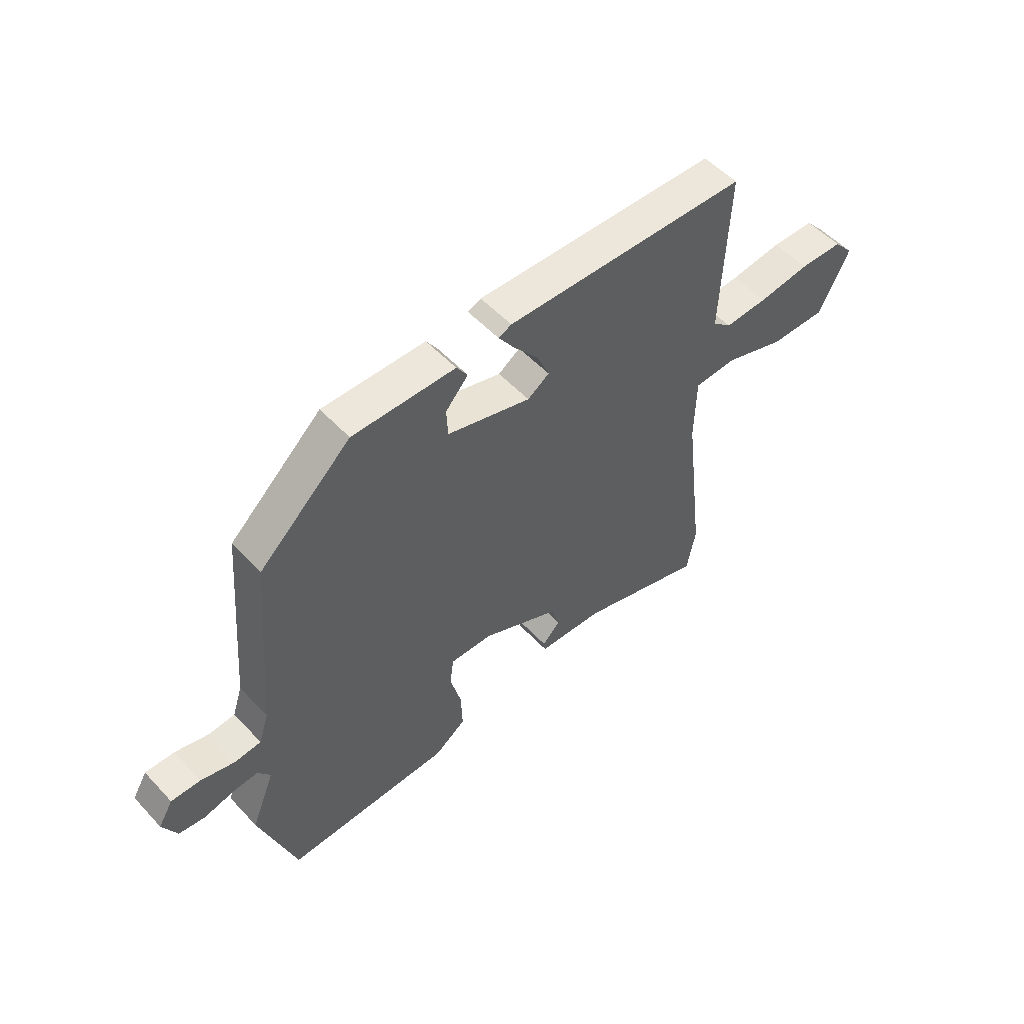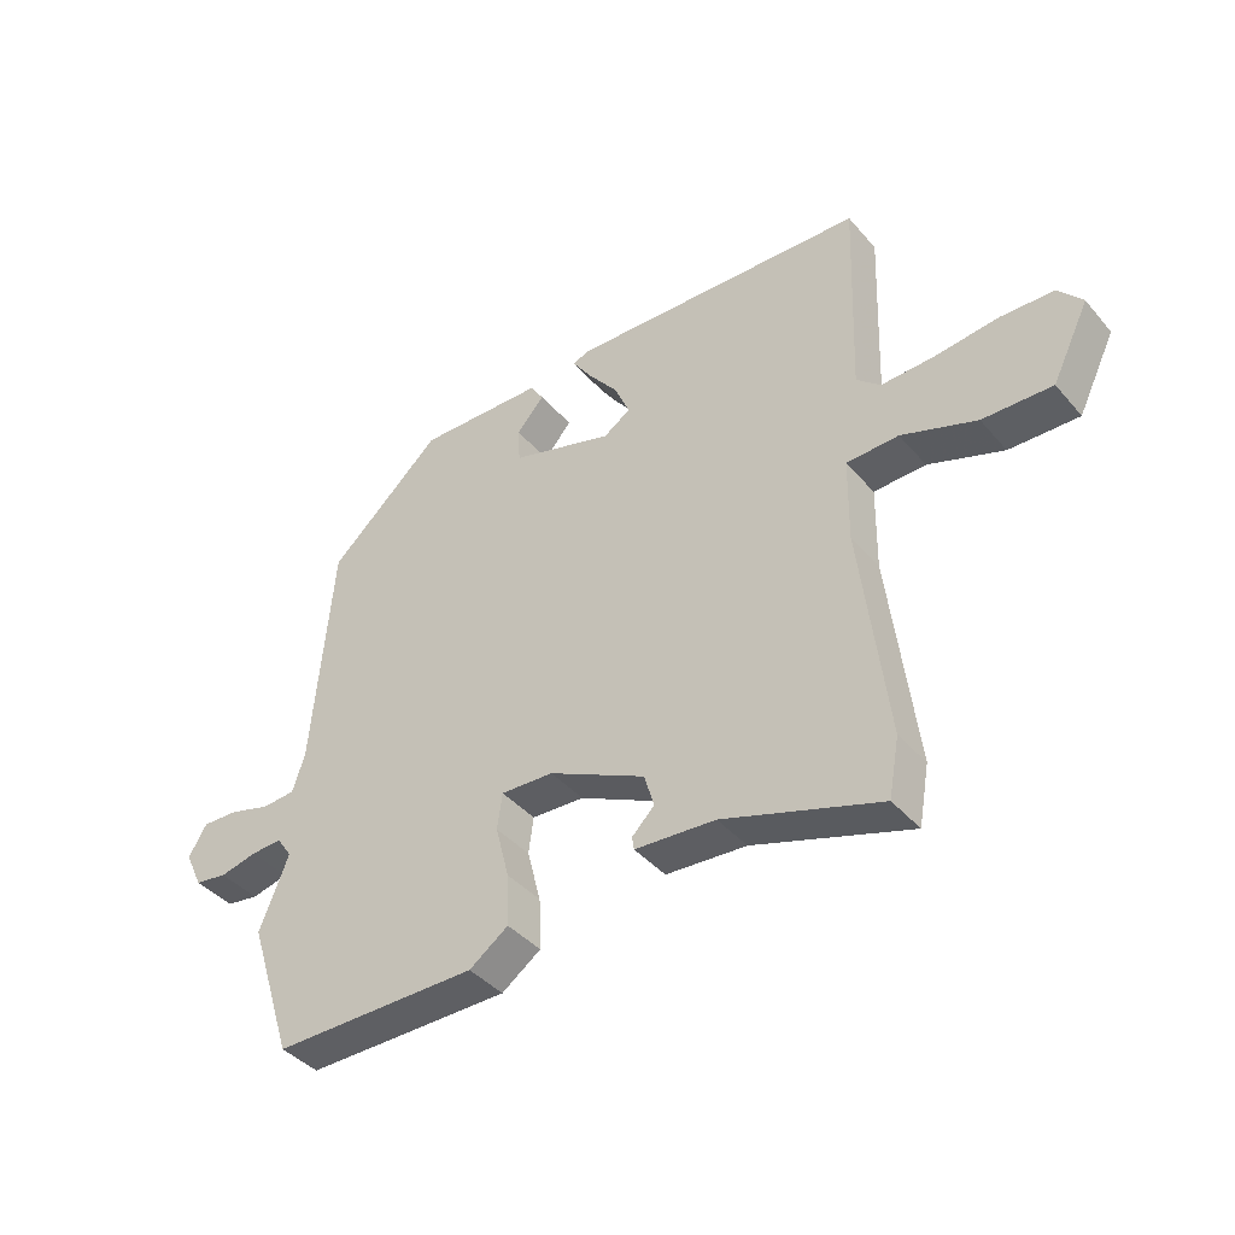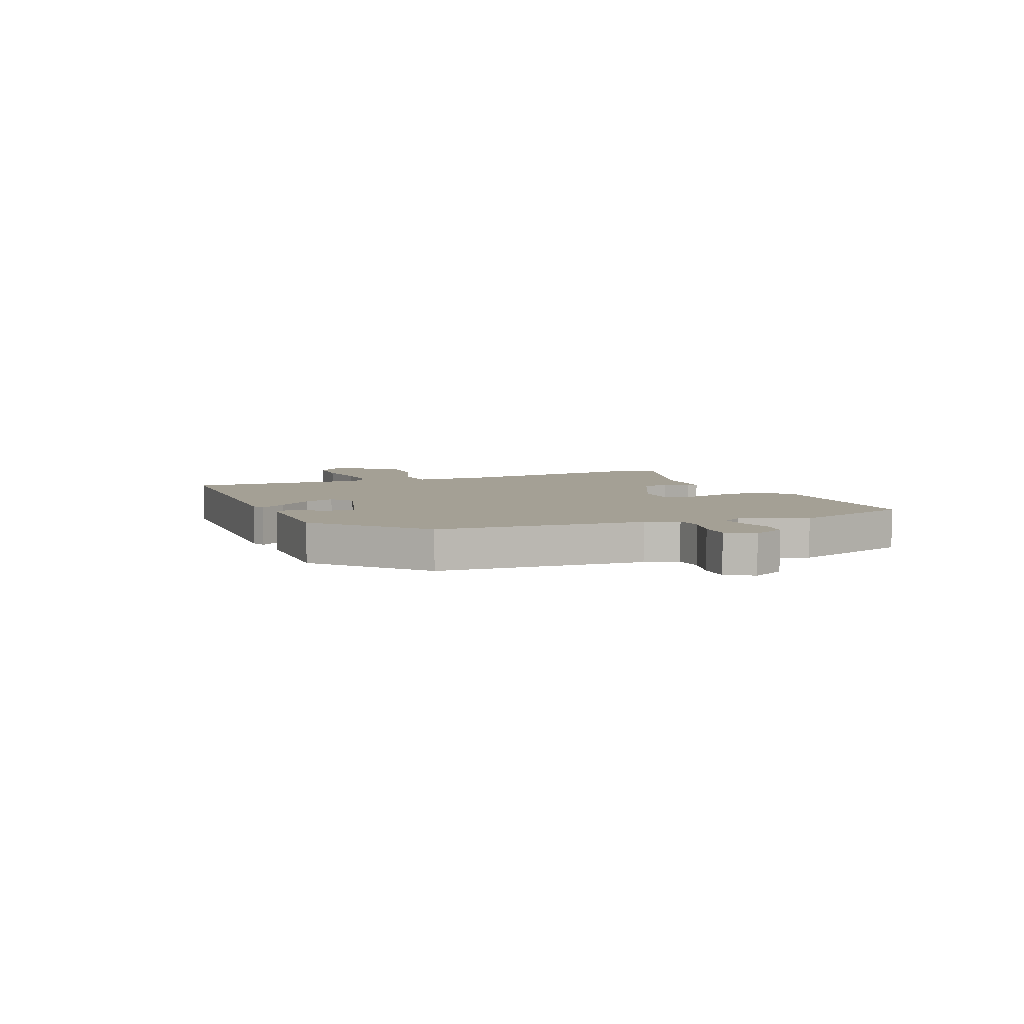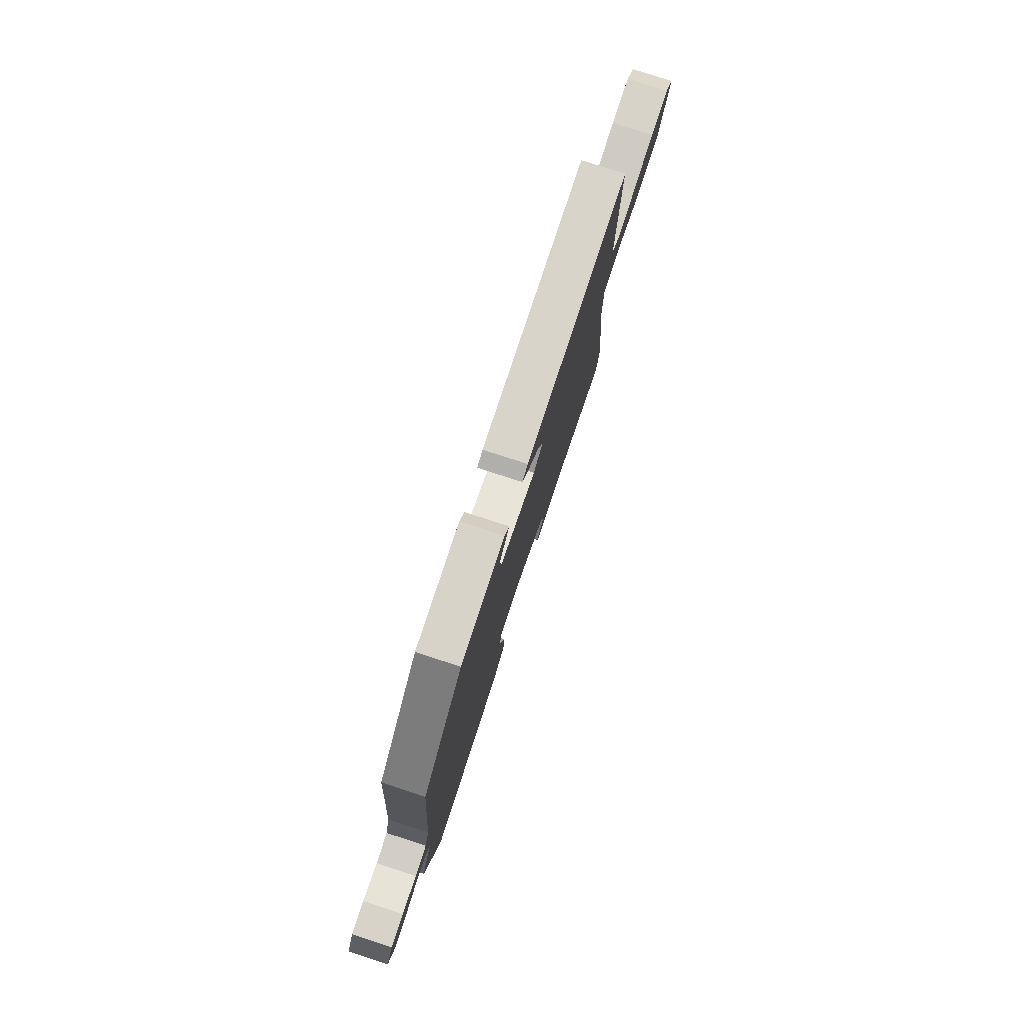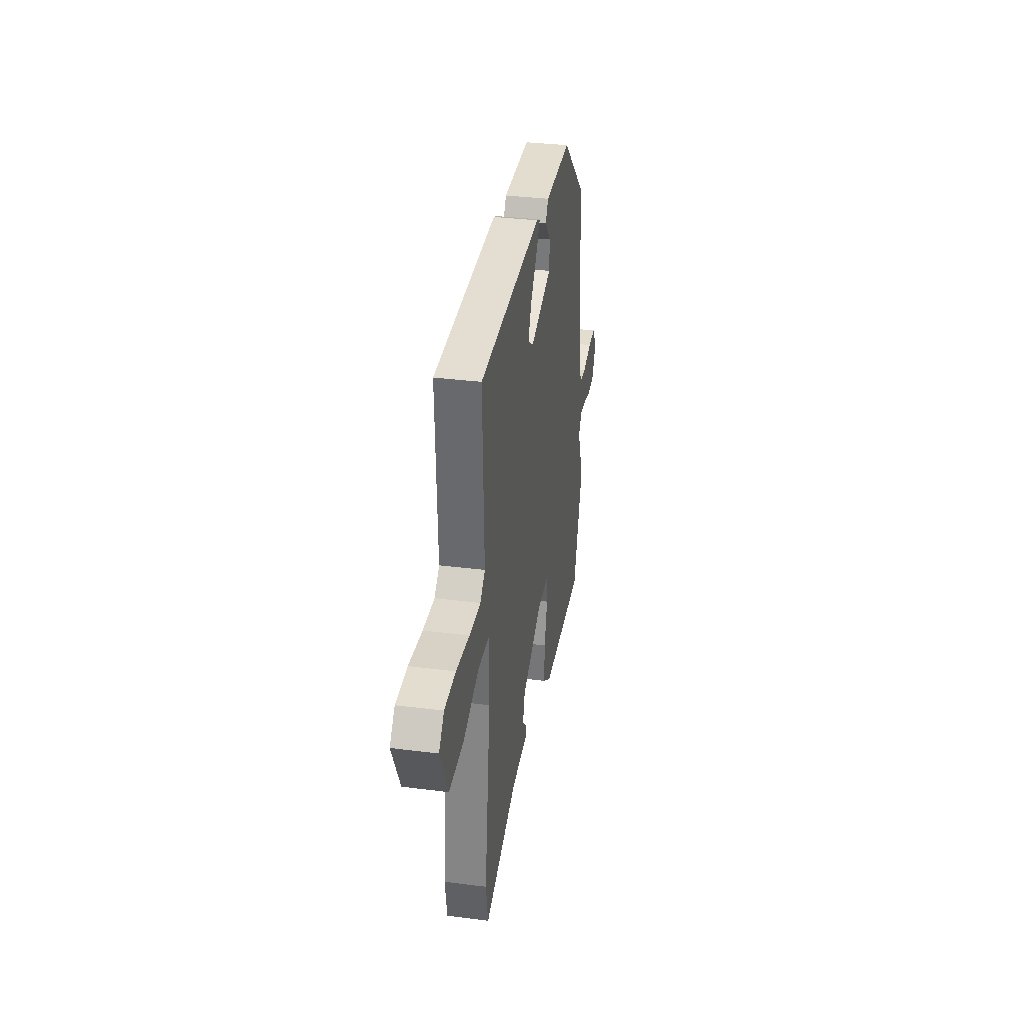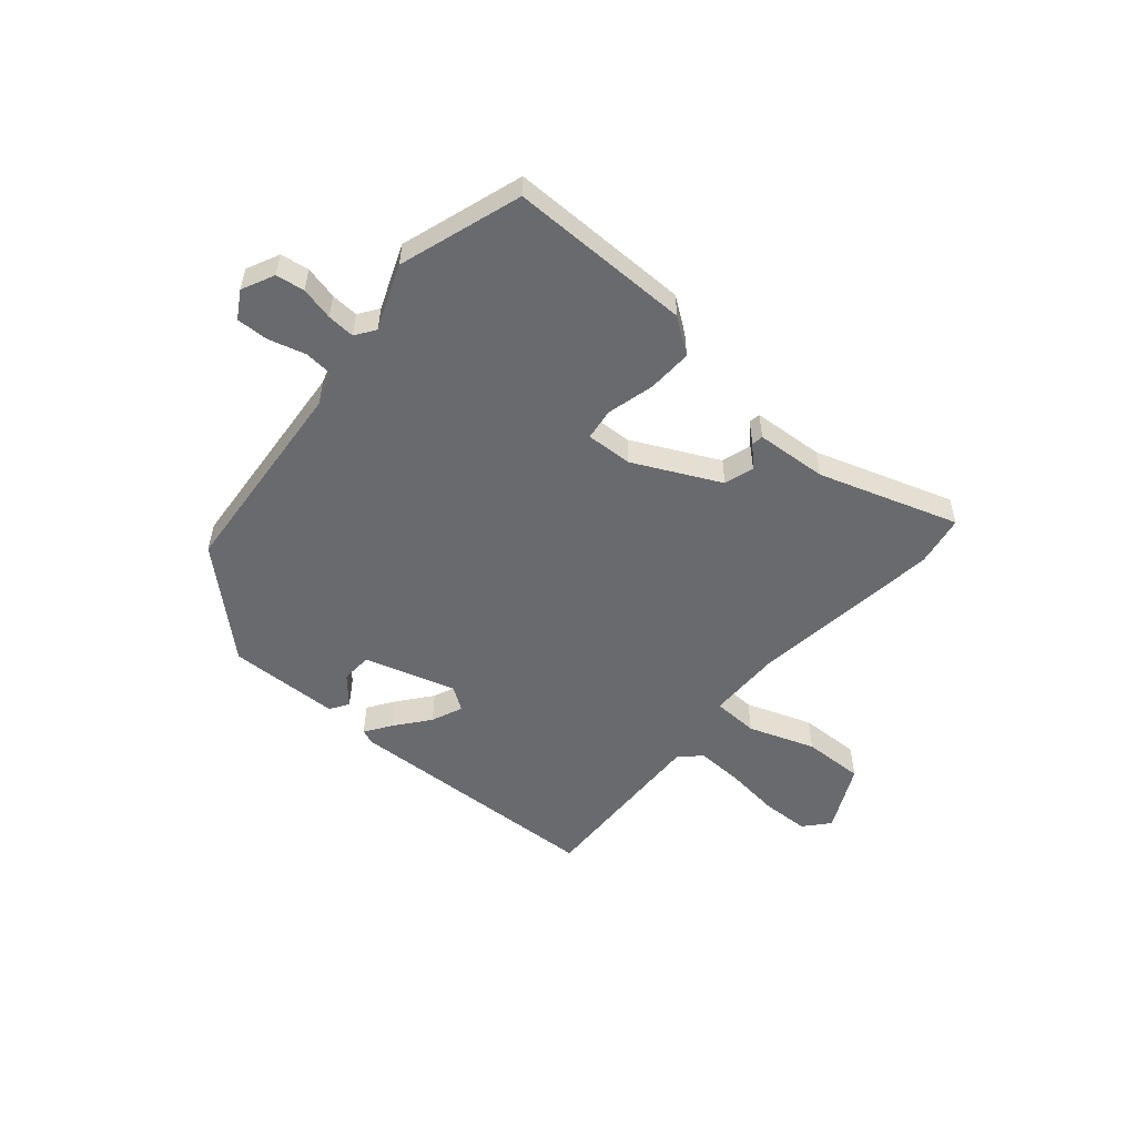
<metadata>
{"format":"obj","ext":"obj","renderer":"f3d","projection":"perspective","resolution":1024,"background":"white","views":[{"elev":53.6,"azim":138.2,"up":"+Z"},{"elev":-40.8,"azim":-143.5,"up":"+Z"},{"elev":5.8,"azim":67.1,"up":"+Y"},{"elev":78.1,"azim":108.0,"up":"+Z"},{"elev":33.7,"azim":-80.1,"up":"+Z"},{"elev":-53.0,"azim":139.4,"up":"+Y"}]}
</metadata>
<code>
v -0.493 0.07 -0.539
v -0.51 0.07 -0.445
v -0.467 0.07 -0.094
v -0.469 0.07 0.042
v -0.553 0.07 0.045
v -0.674 0.07 0.002
v -0.786 0.07 -0.001
v -0.846 0.07 0.121
v -0.807 0.07 0.166
v -0.721 0.07 0.169
v -0.619 0.07 0.157
v -0.533 0.07 0.154
v -0.495 0.07 0.188
v -0.507 0.07 0.521
v -0.025 0.07 0.541
v 0.001 0.07 0.53
v -0.031 0.07 0.483
v -0.08 0.07 0.421
v -0.104 0.07 0.364
v -0.061 0.07 0.335
v 0.105 0.07 0.385
v 0.108 0.07 0.442
v 0.063 0.07 0.493
v 0.085 0.07 0.527
v 0.289 0.07 0.532
v 0.472 0.07 0.365
v 0.504 0.07 -0.009
v 0.524 0.07 -0.07
v 0.577 0.07 -0.074
v 0.644 0.07 -0.055
v 0.702 0.07 -0.053
v 0.731 0.07 -0.102
v 0.703 0.07 -0.161
v 0.651 0.07 -0.169
v 0.591 0.07 -0.155
v 0.541 0.07 -0.152
v 0.516 0.07 -0.188
v 0.563 0.07 -0.306
v 0.491 0.07 -0.528
v 0.16 0.07 -0.527
v 0.097 0.07 -0.482
v 0.1 0.07 -0.4
v 0.122 0.07 -0.314
v 0.114 0.07 -0.256
v 0.029 0.07 -0.26
v -0.127 0.07 -0.336
v -0.143 0.07 -0.39
v -0.107 0.07 -0.426
v -0.11 0.07 -0.447
v -0.24 0.07 -0.456
v -0.493 0 -0.539
v -0.51 0 -0.445
v -0.467 0 -0.094
v -0.469 0 0.042
v -0.553 0 0.045
v -0.674 0 0.002
v -0.786 0 -0.001
v -0.846 0 0.121
v -0.807 0 0.166
v -0.721 0 0.169
v -0.619 0 0.157
v -0.533 0 0.154
v -0.495 0 0.188
v -0.507 0 0.521
v -0.025 0 0.541
v 0.001 0 0.53
v -0.031 0 0.483
v -0.08 0 0.421
v -0.104 0 0.364
v -0.061 0 0.335
v 0.105 0 0.385
v 0.108 0 0.442
v 0.063 0 0.493
v 0.085 0 0.527
v 0.289 0 0.532
v 0.472 0 0.365
v 0.504 0 -0.009
v 0.524 0 -0.07
v 0.577 0 -0.074
v 0.644 0 -0.055
v 0.702 0 -0.053
v 0.731 0 -0.102
v 0.703 0 -0.161
v 0.651 0 -0.169
v 0.591 0 -0.155
v 0.541 0 -0.152
v 0.516 0 -0.188
v 0.563 0 -0.306
v 0.491 0 -0.528
v 0.16 0 -0.527
v 0.097 0 -0.482
v 0.1 0 -0.4
v 0.122 0 -0.314
v 0.114 0 -0.256
v 0.029 0 -0.26
v -0.127 0 -0.336
v -0.143 0 -0.39
v -0.107 0 -0.426
v -0.11 0 -0.447
v -0.24 0 -0.456
f 47 48 49 50
f 46 47 50 1
f 40 41 42 43
f 40 43 44
f 37 38 39 40
f 36 37 40 44
f 32 33 34 35
f 32 35 36
f 29 30 31 32
f 28 29 32 36
f 27 28 36 44
f 22 23 24 25
f 21 22 25 26
f 20 21 26 27
f 15 16 17 18
f 13 14 15 18
f 12 13 18 19
f 8 9 10 11
f 8 11 12
f 5 6 7 8
f 4 5 8 12
f 46 1 2 3
f 45 46 3 4
f 20 27 44 45
f 19 20 45
f 4 12 19 45
f 100 99 98 97
f 51 100 97 96
f 93 92 91 90
f 94 93 90
f 90 89 88 87
f 94 90 87 86
f 85 84 83 82
f 86 85 82
f 82 81 80 79
f 86 82 79 78
f 94 86 78 77
f 75 74 73 72
f 76 75 72 71
f 77 76 71 70
f 68 67 66 65
f 68 65 64 63
f 69 68 63 62
f 61 60 59 58
f 62 61 58
f 58 57 56 55
f 62 58 55 54
f 53 52 51 96
f 54 53 96 95
f 95 94 77 70
f 95 70 69
f 95 69 62 54
f 1 51 52 2
f 2 52 53 3
f 3 53 54 4
f 4 54 55 5
f 5 55 56 6
f 6 56 57 7
f 7 57 58 8
f 8 58 59 9
f 9 59 60 10
f 10 60 61 11
f 11 61 62 12
f 12 62 63 13
f 13 63 64 14
f 14 64 65 15
f 15 65 66 16
f 16 66 67 17
f 17 67 68 18
f 18 68 69 19
f 19 69 70 20
f 20 70 71 21
f 21 71 72 22
f 22 72 73 23
f 23 73 74 24
f 24 74 75 25
f 25 75 76 26
f 26 76 77 27
f 27 77 78 28
f 28 78 79 29
f 29 79 80 30
f 30 80 81 31
f 31 81 82 32
f 32 82 83 33
f 33 83 84 34
f 34 84 85 35
f 35 85 86 36
f 36 86 87 37
f 37 87 88 38
f 38 88 89 39
f 39 89 90 40
f 40 90 91 41
f 41 91 92 42
f 42 92 93 43
f 43 93 94 44
f 44 94 95 45
f 45 95 96 46
f 46 96 97 47
f 47 97 98 48
f 48 98 99 49
f 49 99 100 50
f 50 100 51 1

</code>
